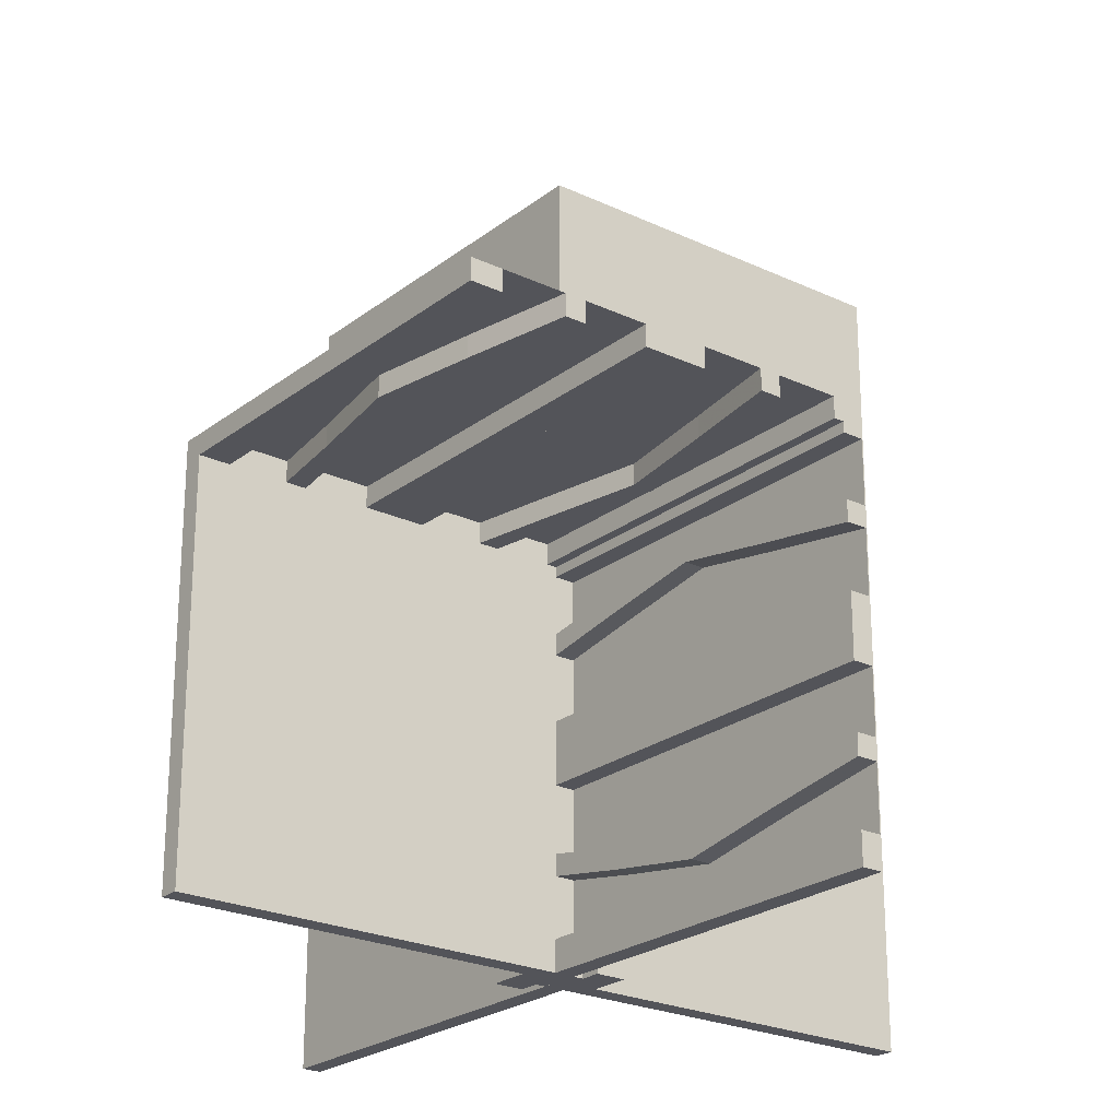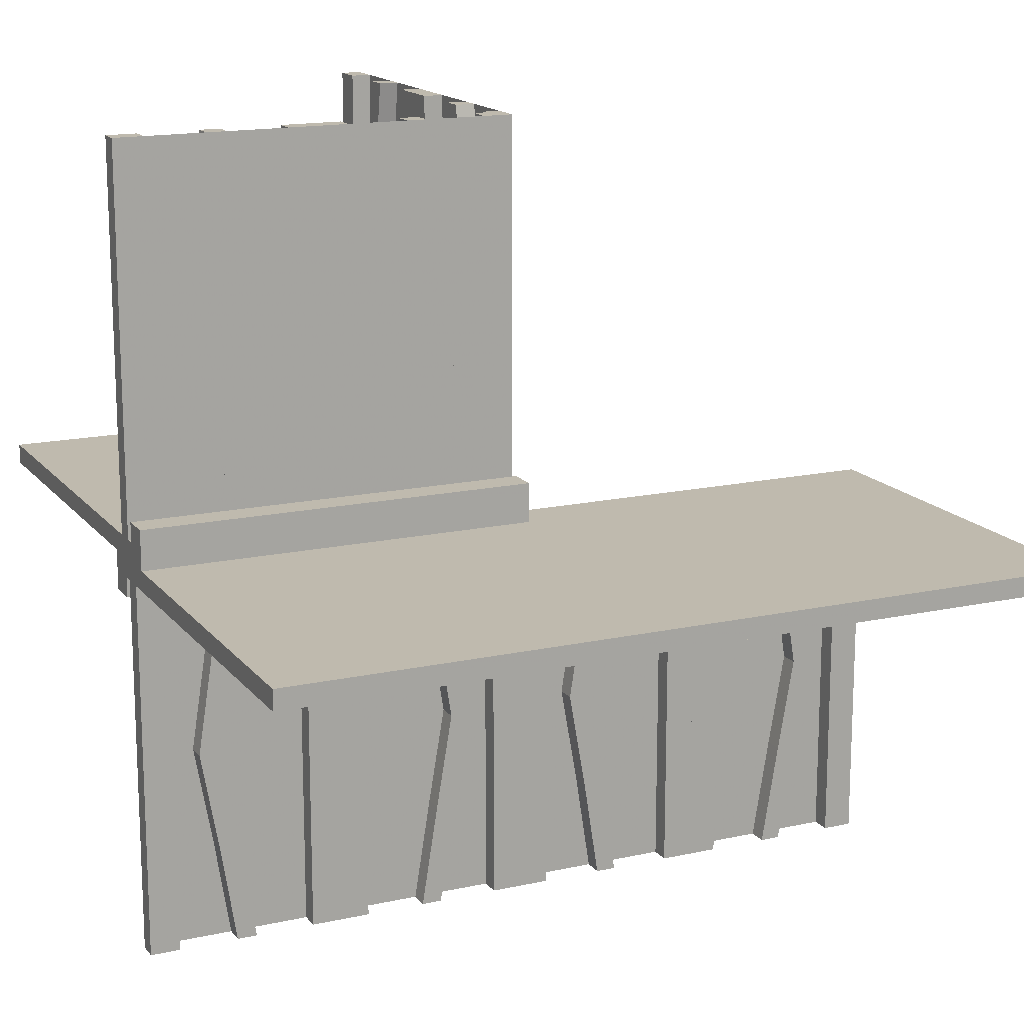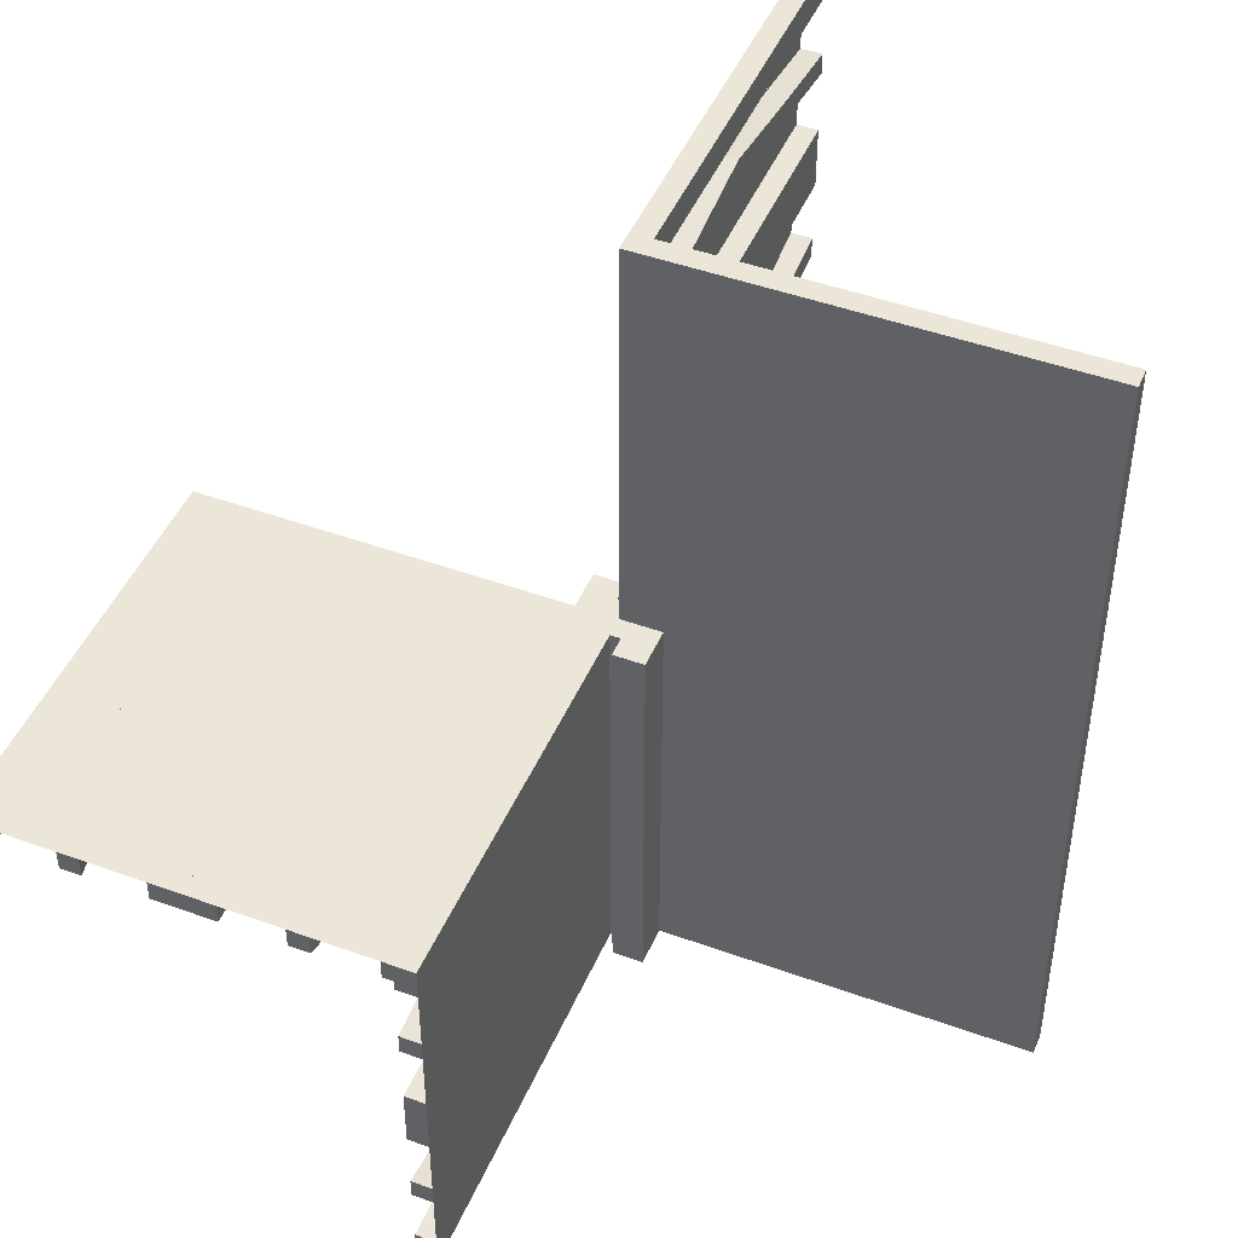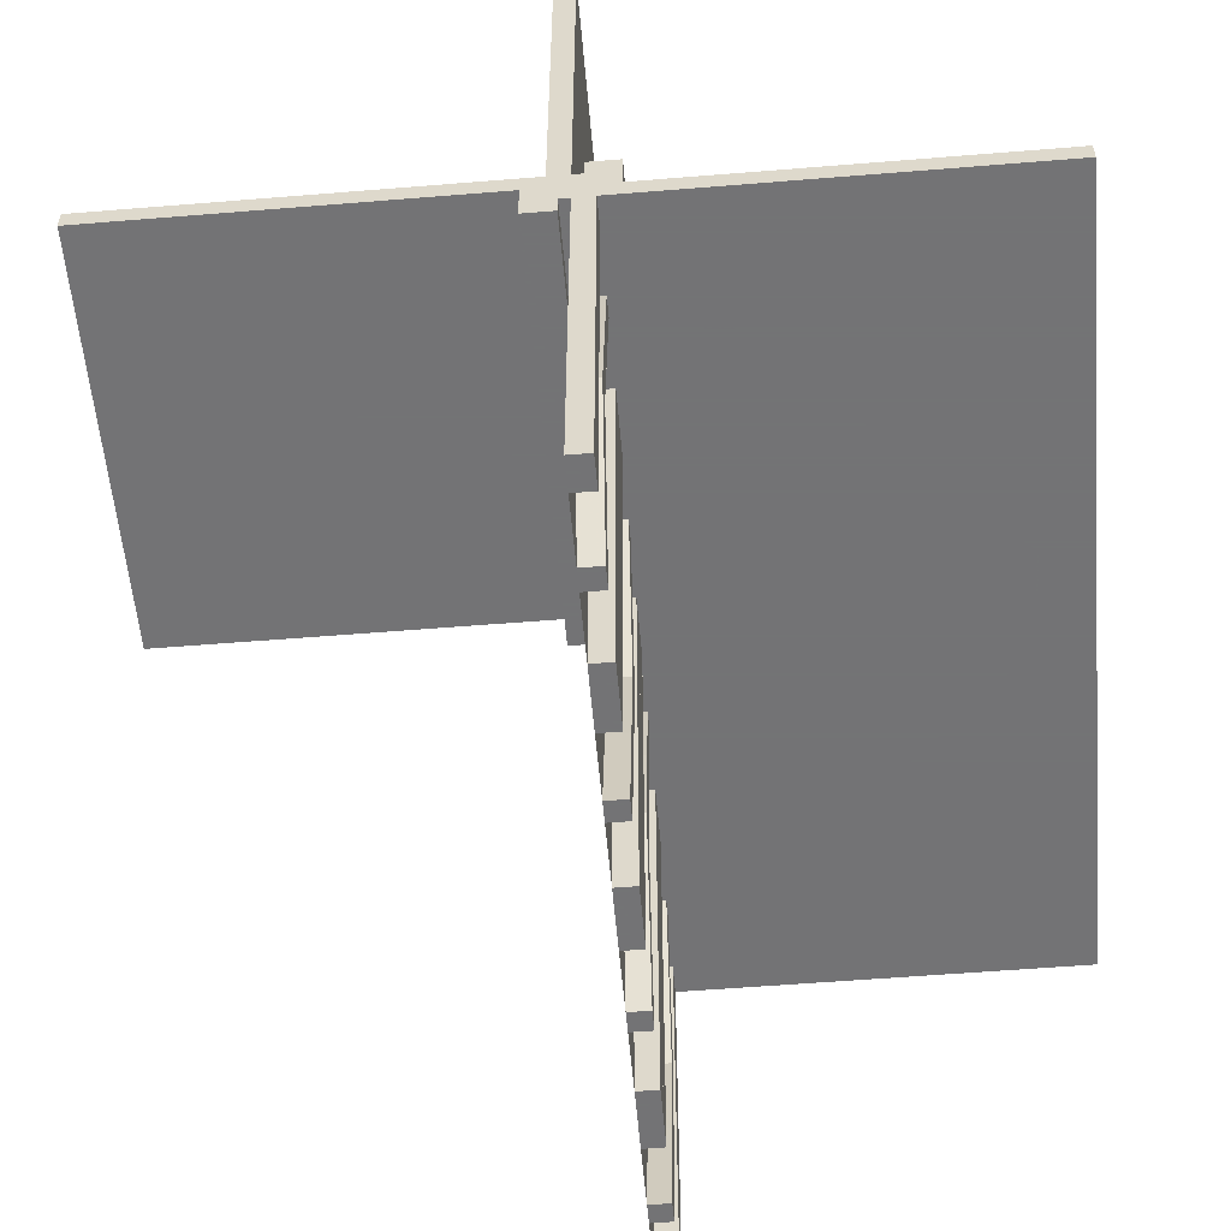
<metadata>
{"format":"obj","ext":"obj","renderer":"f3d","projection":"perspective","resolution":1024,"background":"white","views":[{"elev":-23.7,"azim":-38.3,"up":"+Y"},{"elev":15.8,"azim":65.2,"up":"+Z"},{"elev":46.4,"azim":22.5,"up":"+Y"},{"elev":-56.0,"azim":4.9,"up":"+Z"}]}
</metadata>
<code>
v 0 0 0
v 0 0 -0.025
v 0 0 -0.5
v 0 0 0.5
v 0 0.1165 -0.3702
v 0 -0.4098 -0.1262
v 0 -0.4098 0.1262
v 0 0.09317 -0.3762
v 0 -0.1375 0
v 0 -0.1375 -0.5
v 0 -0.1375 0.5
v 0 0.4625 0
v 0 0.4625 -0.5
v 0 -0.09583 0.25
v 0 -0.09583 -0.25
v 0 -0.1169 -0.1202
v 0 -0.1169 0.1202
v 0 0.3875 0
v 0 0.3875 -0.5
v 0 -0.2125 0
v 0 -0.2125 -0.5
v 0 -0.2125 0.5
v 0 0.4292 -0.25
v 0 0.25 0
v 0 0.25 -0.5
v 0 0.07083 -0.25
v 0 -0.2875 0
v 0 -0.2875 -0.5
v 0 -0.2875 0.5
v 0 0.1125 0
v 0 0.1125 -0.5
v 0 -0.3831 -0.1202
v 0 -0.3831 0.1202
v 0 -0.025 0
v 0 -0.025 0.5
v 0 -0.4042 0.25
v 0 -0.4042 -0.25
v 0 0.0375 0
v 0 0.0375 -0.5
v 0 0.4068 -0.3762
v 0 -0.3625 0
v 0 -0.3625 -0.5
v 0 -0.3625 0.5
v 0 -0.09016 -0.1262
v 0 -0.09016 0.1262
v 0 0.3835 -0.3702
v 0 -0.5 0
v 0 -0.5 -0.5
v 0 -0.5 0.5
v 0 0.5 0
v 0 0.5 -0.025
v 0 0.5 -0.5
v 0 -0.3835 0.3702
v 0 -0.3835 -0.3702
v 0 0.09016 -0.1262
v 0 0.3625 0
v 0 0.3625 -0.5
v 0 -0.4068 0.3762
v 0 -0.4068 -0.3762
v 0 -0.0375 0
v 0 -0.0375 -0.5
v 0 -0.0375 0.5
v 0 0.4042 -0.25
v 0 0.3831 -0.1202
v 0 -0.1125 0
v 0 -0.1125 -0.5
v 0 -0.1125 0.5
v 0 0.2875 0
v 0 0.2875 -0.5
v 0 -0.07083 0.25
v 0 -0.07083 -0.25
v 0 -0.25 0
v 0 -0.25 -0.5
v 0 -0.25 0.5
v 0 -0.4292 0.25
v 0 -0.4292 -0.25
v 0 0.2125 0
v 0 0.2125 -0.5
v 0 -0.3875 0
v 0 -0.3875 -0.5
v 0 -0.3875 0.5
v 0 0.1169 -0.1202
v 0 0.09583 -0.25
v 0 -0.4625 0
v 0 -0.4625 -0.5
v 0 -0.4625 0.5
v 0 0.1375 0
v 0 0.1375 -0.5
v 0 -0.09317 0.3762
v 0 -0.09317 -0.3762
v 0 0.4098 -0.1262
v 0 -0.1165 0.3702
v 0 -0.1165 -0.3702
v -0.4098 0 0.3738
v -0.4098 -0.025 0.3738
v -0.1375 0 0
v -0.1375 0 0.5
v -0.1375 -0.025 0
v -0.1375 -0.025 0.5
v -0.09583 0 0.25
v -0.09583 -0.025 0.25
v -0.1169 0 0.3798
v -0.1169 -0.025 0.3798
v -0.2125 0 0
v -0.2125 0 0.5
v -0.2125 -0.025 0
v -0.2125 -0.025 0.5
v -0.0125 0 -0.025
v -0.0125 0 -0.05
v -0.0125 -0.5 -0.025
v -0.0125 -0.5 -0.05
v 0.05 0 0
v 0.05 0 0.05
v 0.05 -0.5 0
v 0.05 -0.5 0.05
v -0.2875 0 0
v -0.2875 0 0.5
v -0.2875 -0.025 0
v -0.2875 -0.025 0.5
v -0.3831 0 0.3798
v -0.3831 -0.025 0.3798
v -0.025 0 0
v -0.025 0 0.5
v -0.025 -0.4098 0.1262
v -0.025 -0.1375 0
v -0.025 -0.1375 0.5
v -0.025 -0.09583 0.25
v -0.025 -0.1169 0.1202
v -0.025 -0.2125 0
v -0.025 -0.2125 0.5
v -0.025 -0.2875 0
v -0.025 -0.2875 0.5
v -0.025 -0.3831 0.1202
v -0.025 -0.4042 0.25
v -0.025 -0.3625 0
v -0.025 -0.3625 0.5
v -0.025 -0.09016 0.1262
v -0.025 -0.5 0
v -0.025 -0.5 0.5
v -0.025 -0.3835 0.3702
v -0.025 -0.4068 0.3762
v -0.025 -0.0375 0
v -0.025 -0.0375 0.5
v -0.025 -0.1125 0
v -0.025 -0.1125 0.5
v -0.025 -0.07083 0.25
v -0.025 -0.25 0
v -0.025 -0.25 0.5
v -0.025 -0.4292 0.25
v -0.025 -0.3875 0
v -0.025 -0.3875 0.5
v -0.025 -0.4625 0
v -0.025 -0.4625 0.5
v -0.025 -0.09317 0.3762
v -0.025 -0.1165 0.3702
v -0.4042 0 0.25
v -0.4042 -0.025 0.25
v -0.3625 0 0
v -0.3625 0 0.5
v -0.3625 -0.025 0
v -0.3625 -0.025 0.5
v -0.09016 0 0.3738
v -0.09016 -0.025 0.3738
v -0.5 0 0
v -0.5 0 0.5
v -0.5 0 0.025
v -0.5 -0.025 0
v -0.5 -0.025 0.5
v -0.5 -0.5 0
v -0.5 -0.5 0.025
v 0.5 0 0
v 0.5 0 -0.025
v 0.5 -0.5 0
v 0.5 -0.5 -0.025
v 0.5 0.5 0
v 0.5 0.5 -0.025
v -0.3835 0 0.1298
v -0.3835 -0.025 0.1298
v -0.4068 0 0.1238
v -0.4068 -0.025 0.1238
v -0.0375 0 0
v -0.0375 0 0.5
v -0.0375 -0.025 0
v -0.0375 -0.025 0.5
v 0.025 0 0
v 0.025 0 -0.5
v 0.025 0.1165 -0.3702
v 0.025 -0.4098 -0.1262
v 0.025 0.09317 -0.3762
v 0.025 -0.1375 0
v 0.025 -0.1375 -0.5
v 0.025 0.4625 0
v 0.025 0.4625 -0.5
v 0.025 -0.09583 -0.25
v 0.025 -0.1169 -0.1202
v 0.025 0.3875 0
v 0.025 0.3875 -0.5
v 0.025 -0.2125 0
v 0.025 -0.2125 -0.5
v 0.025 0.4292 -0.25
v 0.025 0.25 0
v 0.025 0.25 -0.5
v 0.025 0.07083 -0.25
v 0.025 -0.2875 0
v 0.025 -0.2875 -0.5
v 0.025 0.1125 0
v 0.025 0.1125 -0.5
v 0.025 -0.3831 -0.1202
v 0.025 -0.4042 -0.25
v 0.025 0.0375 0
v 0.025 0.0375 -0.5
v 0.025 0.4068 -0.3762
v 0.025 -0.3625 0
v 0.025 -0.3625 -0.5
v 0.025 -0.09016 -0.1262
v 0.025 0.3835 -0.3702
v 0.025 -0.5 0
v 0.025 -0.5 -0.5
v 0.025 0.5 0
v 0.025 0.5 -0.5
v 0.025 -0.3835 -0.3702
v 0.025 0.09016 -0.1262
v 0.025 0.3625 0
v 0.025 0.3625 -0.5
v 0.025 -0.4068 -0.3762
v 0.025 -0.0375 0
v 0.025 -0.0375 -0.5
v 0.025 0.4042 -0.25
v 0.025 0.3831 -0.1202
v 0.025 -0.1125 0
v 0.025 -0.1125 -0.5
v 0.025 0.2875 0
v 0.025 0.2875 -0.5
v 0.025 -0.07083 -0.25
v 0.025 -0.25 0
v 0.025 -0.25 -0.5
v 0.025 -0.4292 -0.25
v 0.025 0.2125 0
v 0.025 0.2125 -0.5
v 0.025 -0.3875 0
v 0.025 -0.3875 -0.5
v 0.025 0.1169 -0.1202
v 0.025 0.09583 -0.25
v 0.025 -0.4625 0
v 0.025 -0.4625 -0.5
v 0.025 0.1375 0
v 0.025 0.1375 -0.5
v 0.025 -0.09317 -0.3762
v 0.025 0.4098 -0.1262
v 0.025 -0.1165 -0.3702
v -0.1125 0 0
v -0.1125 0 0.5
v -0.1125 -0.025 0
v -0.1125 -0.025 0.5
v -0.07083 0 0.25
v -0.07083 -0.025 0.25
v -0.05 0 0
v -0.05 0 -0.05
v -0.05 -0.5 0
v -0.05 -0.5 -0.05
v -0.25 0 0
v -0.25 0 0.5
v -0.25 -0.025 0
v -0.25 -0.025 0.5
v -0.4292 0 0.25
v -0.4292 -0.025 0.25
v 0.0125 0 0.05
v 0.0125 0 0.025
v 0.0125 -0.5 0.05
v 0.0125 -0.5 0.025
v -0.3875 0 0
v -0.3875 0 0.5
v -0.3875 -0.025 0
v -0.3875 -0.025 0.5
v -0.4625 0 0
v -0.4625 0 0.5
v -0.4625 -0.025 0
v -0.4625 -0.025 0.5
v -0.09317 0 0.1238
v -0.09317 -0.025 0.1238
v -0.1165 0 0.1298
v -0.1165 -0.025 0.1298
f 267 268 270
f 270 269 267
f 166 170 270
f 270 268 166
f 270 170 169
f 169 114 270
f 269 270 115
f 114 115 270
f 267 269 115
f 115 113 267
f 166 164 169
f 169 170 166
f 115 114 112
f 112 113 115
f 166 268 164
f 112 164 268
f 267 113 268
f 112 268 113
f 164 112 114
f 114 169 164
f 61 227 226
f 226 60 61
f 227 186 185
f 185 226 227
f 186 3 1
f 1 185 186
f 3 61 60
f 60 1 3
f 227 61 3
f 3 186 227
f 226 1 60
f 1 226 185
f 79 240 213
f 213 41 79
f 225 59 80
f 80 241 225
f 59 225 237
f 237 76 59
f 240 79 6
f 6 188 240
f 188 6 76
f 76 237 188
f 42 214 241
f 241 80 42
f 208 32 41
f 41 213 208
f 32 208 209
f 209 37 32
f 214 42 54
f 54 221 214
f 221 54 37
f 37 209 221
f 221 209 225
f 188 237 209
f 225 209 237
f 209 208 188
f 241 221 225
f 241 214 221
f 213 240 208
f 208 240 188
f 54 59 37
f 6 37 76
f 59 76 37
f 37 6 32
f 80 59 54
f 80 54 42
f 41 32 79
f 32 6 79
f 85 48 47
f 47 84 85
f 48 218 217
f 217 47 48
f 218 245 244
f 244 217 218
f 245 85 84
f 84 244 245
f 48 85 245
f 245 218 48
f 47 244 84
f 244 47 217
f 230 65 9
f 9 190 230
f 90 248 231
f 231 66 90
f 248 90 71
f 71 234 248
f 65 230 215
f 215 44 65
f 44 215 234
f 234 71 44
f 191 10 66
f 66 231 191
f 16 195 190
f 190 9 16
f 195 16 15
f 15 194 195
f 10 191 250
f 250 93 10
f 93 250 194
f 194 15 93
f 93 15 90
f 44 71 15
f 90 15 71
f 15 16 44
f 66 93 90
f 66 10 93
f 9 65 16
f 16 65 44
f 250 248 194
f 215 194 234
f 248 234 194
f 194 215 195
f 231 248 250
f 231 250 191
f 190 195 230
f 195 215 230
f 73 28 27
f 27 72 73
f 28 205 204
f 204 27 28
f 205 236 235
f 235 204 205
f 236 73 72
f 72 235 236
f 28 73 236
f 236 205 28
f 27 235 72
f 235 27 204
f 21 73 72
f 72 20 21
f 73 236 235
f 235 72 73
f 236 199 198
f 198 235 236
f 199 21 20
f 20 198 199
f 73 21 199
f 199 236 73
f 72 198 20
f 198 72 235
f 3 48 47
f 47 1 3
f 47 169 164
f 164 1 47
f 39 211 210
f 210 38 39
f 211 186 185
f 185 210 211
f 186 3 1
f 1 185 186
f 3 39 38
f 38 1 3
f 211 39 3
f 3 186 211
f 210 1 38
f 1 210 185
f 18 196 223
f 223 56 18
f 212 40 19
f 19 197 212
f 40 212 200
f 200 23 40
f 196 18 91
f 91 249 196
f 249 91 23
f 23 200 249
f 57 224 197
f 197 19 57
f 229 64 56
f 56 223 229
f 64 229 228
f 228 63 64
f 224 57 46
f 46 216 224
f 216 46 63
f 63 228 216
f 216 228 212
f 249 200 228
f 212 228 200
f 228 229 249
f 197 216 212
f 197 224 216
f 223 196 229
f 229 196 249
f 46 40 63
f 91 63 23
f 40 23 63
f 63 91 64
f 19 40 46
f 19 46 57
f 56 64 18
f 64 91 18
f 13 52 50
f 50 12 13
f 52 220 219
f 219 50 52
f 220 193 192
f 192 219 220
f 193 13 12
f 12 192 193
f 52 13 193
f 193 220 52
f 50 192 12
f 192 50 219
f 206 30 87
f 87 246 206
f 8 189 207
f 207 31 8
f 189 8 26
f 26 203 189
f 30 206 222
f 222 55 30
f 55 222 203
f 203 26 55
f 247 88 31
f 31 207 247
f 82 242 246
f 246 87 82
f 242 82 83
f 83 243 242
f 88 247 187
f 187 5 88
f 5 187 243
f 243 83 5
f 5 83 8
f 55 26 83
f 8 83 26
f 83 82 55
f 31 5 8
f 31 88 5
f 87 30 82
f 82 30 55
f 187 189 243
f 222 243 203
f 189 203 243
f 243 222 242
f 207 189 187
f 207 187 247
f 246 242 206
f 242 222 206
f 25 69 68
f 68 24 25
f 69 233 232
f 232 68 69
f 233 202 201
f 201 232 233
f 202 25 24
f 24 201 202
f 69 25 202
f 202 233 69
f 68 201 24
f 201 68 232
f 78 25 24
f 24 77 78
f 25 202 201
f 201 24 25
f 202 239 238
f 238 201 202
f 239 78 77
f 77 238 239
f 25 78 239
f 239 202 25
f 24 238 77
f 238 24 201
f 3 52 50
f 50 1 3
f 275 277 278
f 278 276 275
f 277 167 168
f 168 278 277
f 167 164 165
f 165 168 167
f 164 275 276
f 276 165 164
f 277 275 164
f 164 167 277
f 278 165 276
f 165 278 168
f 252 254 99
f 99 97 252
f 280 279 251
f 251 253 280
f 279 280 256
f 256 255 279
f 254 252 162
f 162 163 254
f 163 162 255
f 255 256 163
f 96 98 253
f 253 251 96
f 103 102 97
f 97 99 103
f 102 103 101
f 101 100 102
f 98 96 281
f 281 282 98
f 282 281 100
f 100 101 282
f 282 101 280
f 163 256 101
f 280 101 256
f 101 103 163
f 253 282 280
f 253 98 282
f 99 254 103
f 103 254 163
f 281 279 100
f 162 100 255
f 279 255 100
f 100 162 102
f 251 279 281
f 251 281 96
f 97 102 252
f 102 162 252
f 181 1 4
f 4 182 181
f 1 34 35
f 35 4 1
f 34 183 184
f 184 35 34
f 183 181 182
f 182 184 183
f 1 181 183
f 183 34 1
f 4 184 182
f 184 4 35
f 274 272 159
f 159 161 274
f 179 180 273
f 273 271 179
f 180 179 265
f 265 266 180
f 272 274 95
f 95 94 272
f 94 95 266
f 266 265 94
f 160 158 271
f 271 273 160
f 120 121 161
f 161 159 120
f 121 120 156
f 156 157 121
f 158 160 178
f 178 177 158
f 177 178 157
f 157 156 177
f 177 156 179
f 94 265 156
f 179 156 265
f 156 120 94
f 271 177 179
f 271 158 177
f 159 272 120
f 120 272 94
f 178 180 157
f 95 157 266
f 180 266 157
f 157 95 121
f 273 180 178
f 273 178 160
f 161 121 274
f 121 95 274
f 261 104 105
f 105 262 261
f 104 106 107
f 107 105 104
f 106 263 264
f 264 107 106
f 263 261 262
f 262 264 263
f 104 261 263
f 263 106 104
f 105 264 262
f 264 105 107
f 116 261 262
f 262 117 116
f 261 263 264
f 264 262 261
f 263 118 119
f 119 264 263
f 118 116 117
f 117 119 118
f 261 116 118
f 118 263 261
f 262 119 117
f 119 262 264
f 164 1 4
f 4 165 164
f 109 108 110
f 110 111 109
f 172 174 110
f 110 108 172
f 110 174 173
f 173 259 110
f 111 110 260
f 259 260 110
f 109 111 260
f 260 258 109
f 172 171 173
f 173 174 172
f 260 259 257
f 257 258 260
f 172 108 171
f 257 171 108
f 109 258 108
f 257 108 258
f 171 257 259
f 259 173 171
f 62 143 142
f 142 60 62
f 143 123 122
f 122 142 143
f 123 4 1
f 1 122 123
f 4 62 60
f 60 1 4
f 143 62 4
f 4 123 143
f 142 1 60
f 1 142 122
f 79 150 135
f 135 41 79
f 141 58 81
f 81 151 141
f 58 141 149
f 149 75 58
f 150 79 7
f 7 124 150
f 124 7 75
f 75 149 124
f 43 136 151
f 151 81 43
f 133 33 41
f 41 135 133
f 33 133 134
f 134 36 33
f 136 43 53
f 53 140 136
f 140 53 36
f 36 134 140
f 140 134 141
f 124 149 134
f 141 134 149
f 134 133 124
f 151 140 141
f 151 136 140
f 135 150 133
f 133 150 124
f 53 58 36
f 7 36 75
f 58 75 36
f 36 7 33
f 81 58 53
f 81 53 43
f 41 33 79
f 33 7 79
f 86 49 47
f 47 84 86
f 49 139 138
f 138 47 49
f 139 153 152
f 152 138 139
f 153 86 84
f 84 152 153
f 49 86 153
f 153 139 49
f 47 152 84
f 152 47 138
f 144 65 9
f 9 125 144
f 89 154 145
f 145 67 89
f 154 89 70
f 70 146 154
f 65 144 137
f 137 45 65
f 45 137 146
f 146 70 45
f 126 11 67
f 67 145 126
f 17 128 125
f 125 9 17
f 128 17 14
f 14 127 128
f 11 126 155
f 155 92 11
f 92 155 127
f 127 14 92
f 92 14 89
f 45 70 14
f 89 14 70
f 14 17 45
f 67 92 89
f 67 11 92
f 9 65 17
f 17 65 45
f 155 154 127
f 137 127 146
f 154 146 127
f 127 137 128
f 145 154 155
f 145 155 126
f 125 128 144
f 128 137 144
f 74 29 27
f 27 72 74
f 29 132 131
f 131 27 29
f 132 148 147
f 147 131 132
f 148 74 72
f 72 147 148
f 29 74 148
f 148 132 29
f 27 147 72
f 147 27 131
f 22 74 72
f 72 20 22
f 74 148 147
f 147 72 74
f 148 130 129
f 129 147 148
f 130 22 20
f 20 129 130
f 74 22 130
f 130 148 74
f 72 129 20
f 129 72 147
f 4 49 47
f 47 1 4
f 47 173 171
f 171 1 47
f 175 50 51
f 51 176 175
f 50 1 2
f 2 51 50
f 1 171 172
f 172 2 1
f 171 175 176
f 176 172 171
f 50 175 171
f 171 1 50
f 51 172 176
f 172 51 2
f 175 50 1
f 1 171 175

</code>
